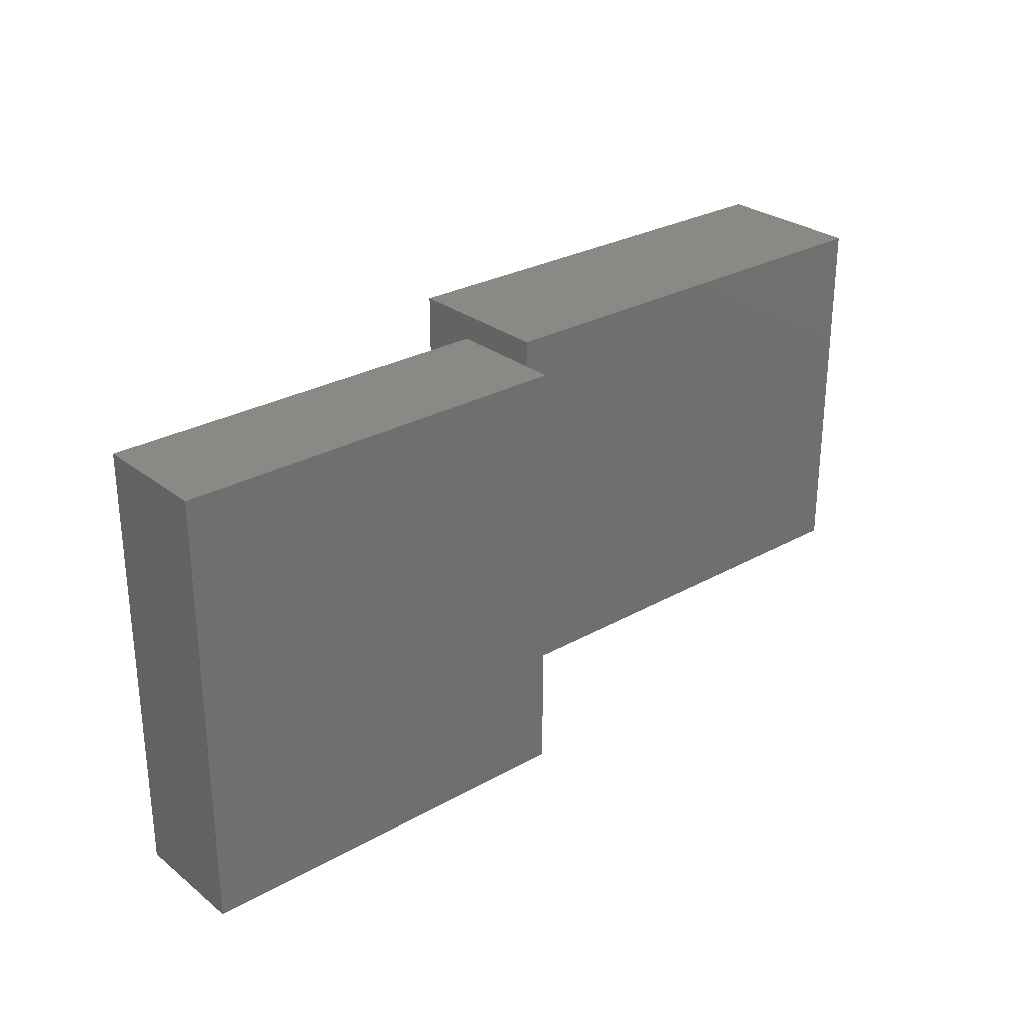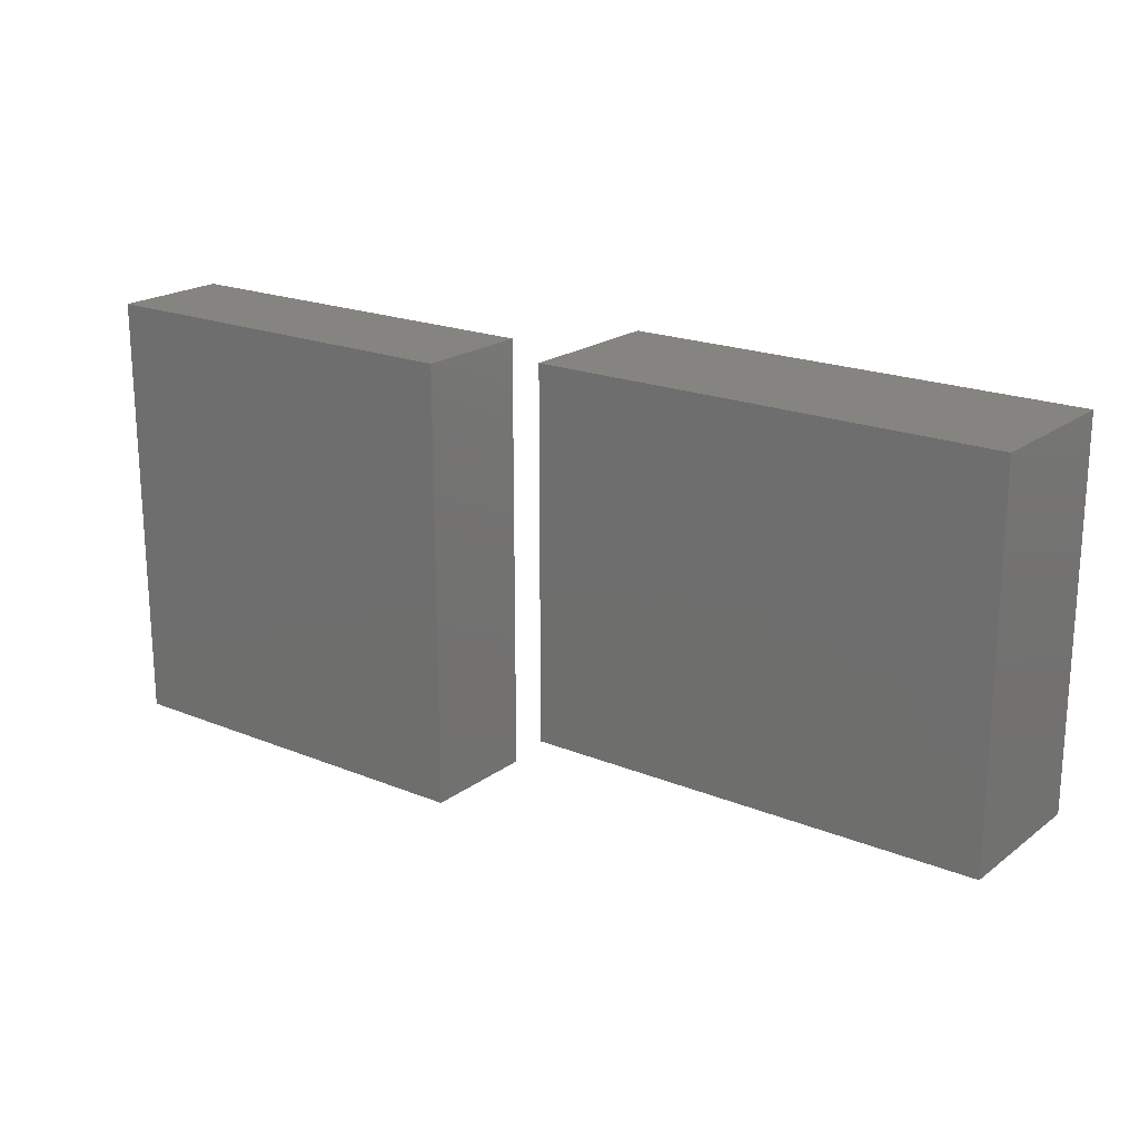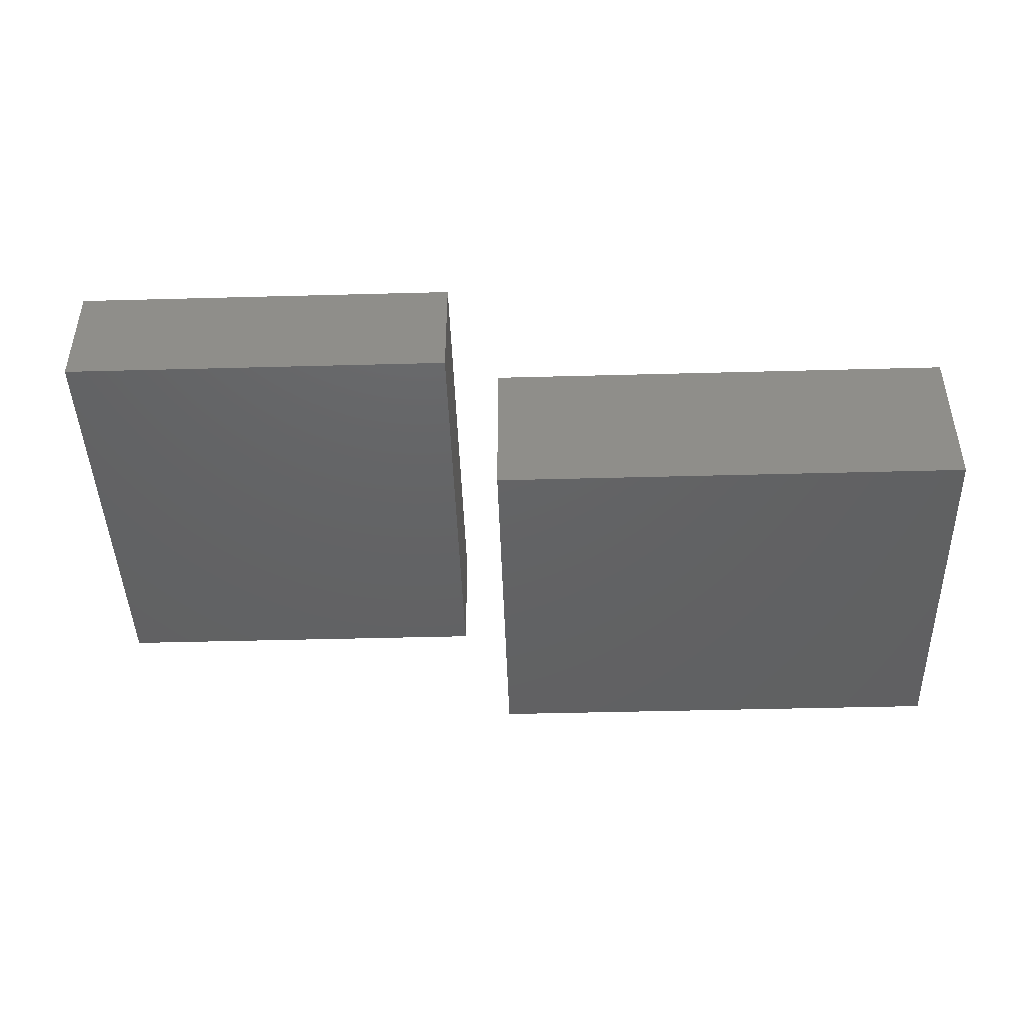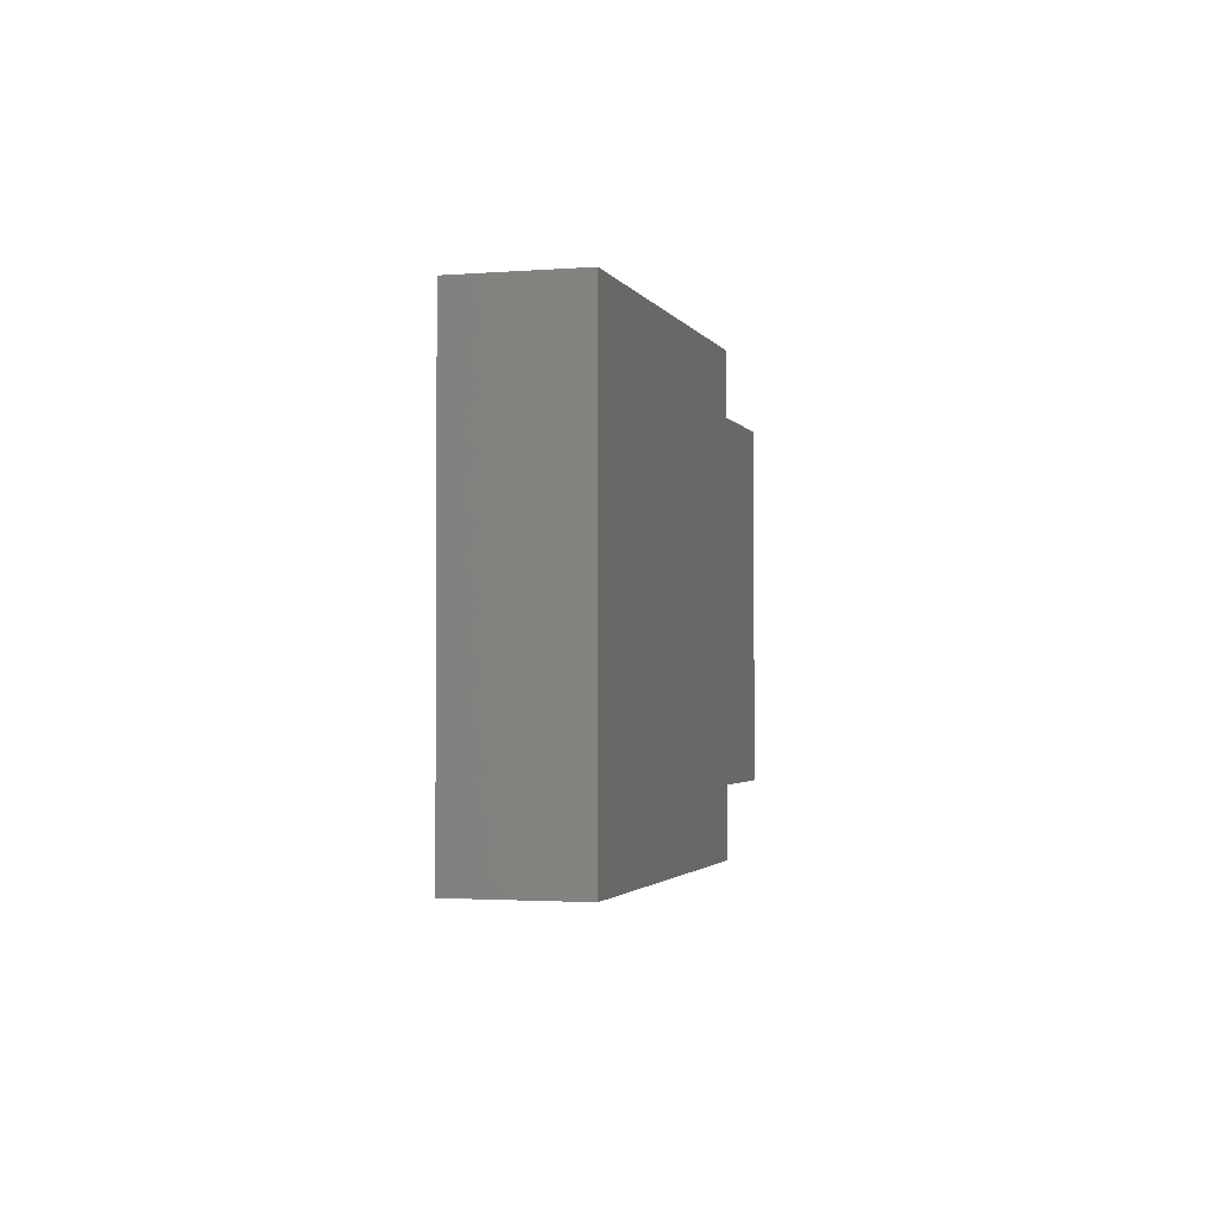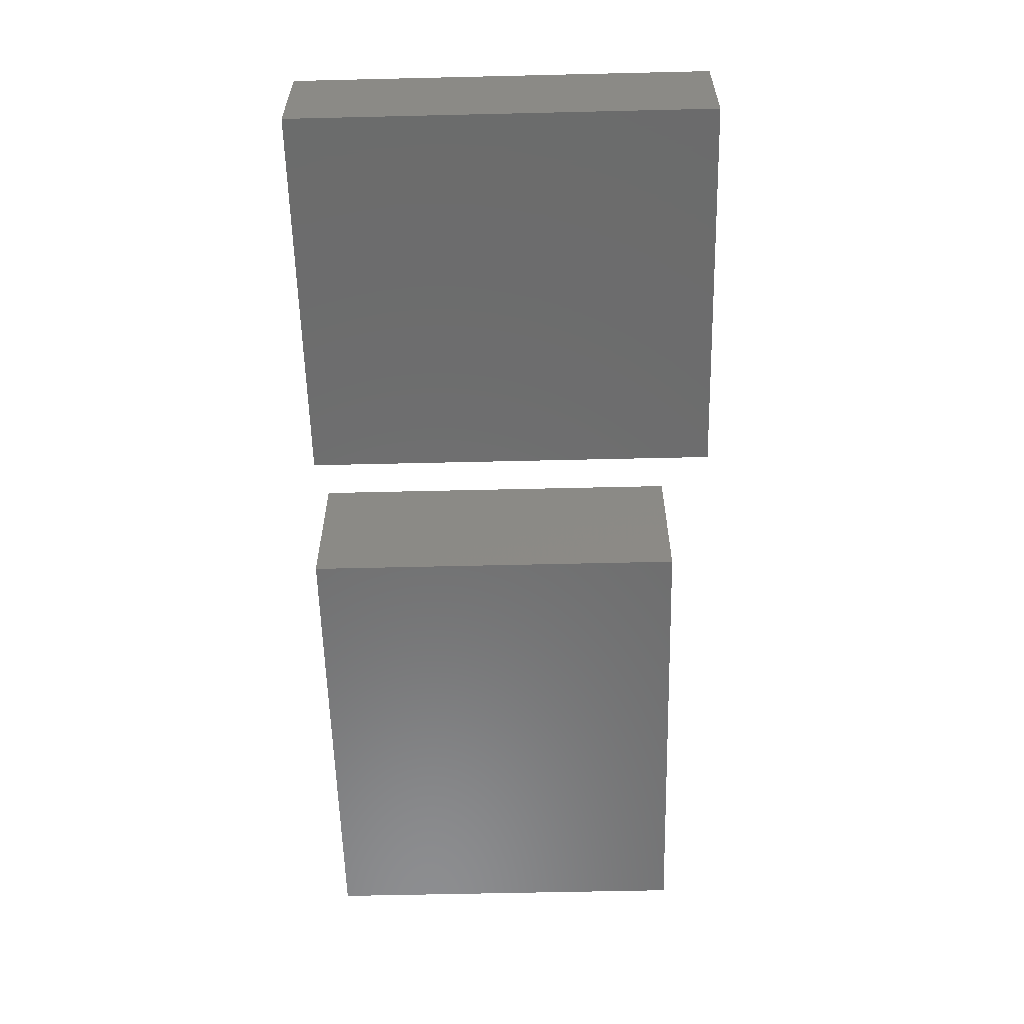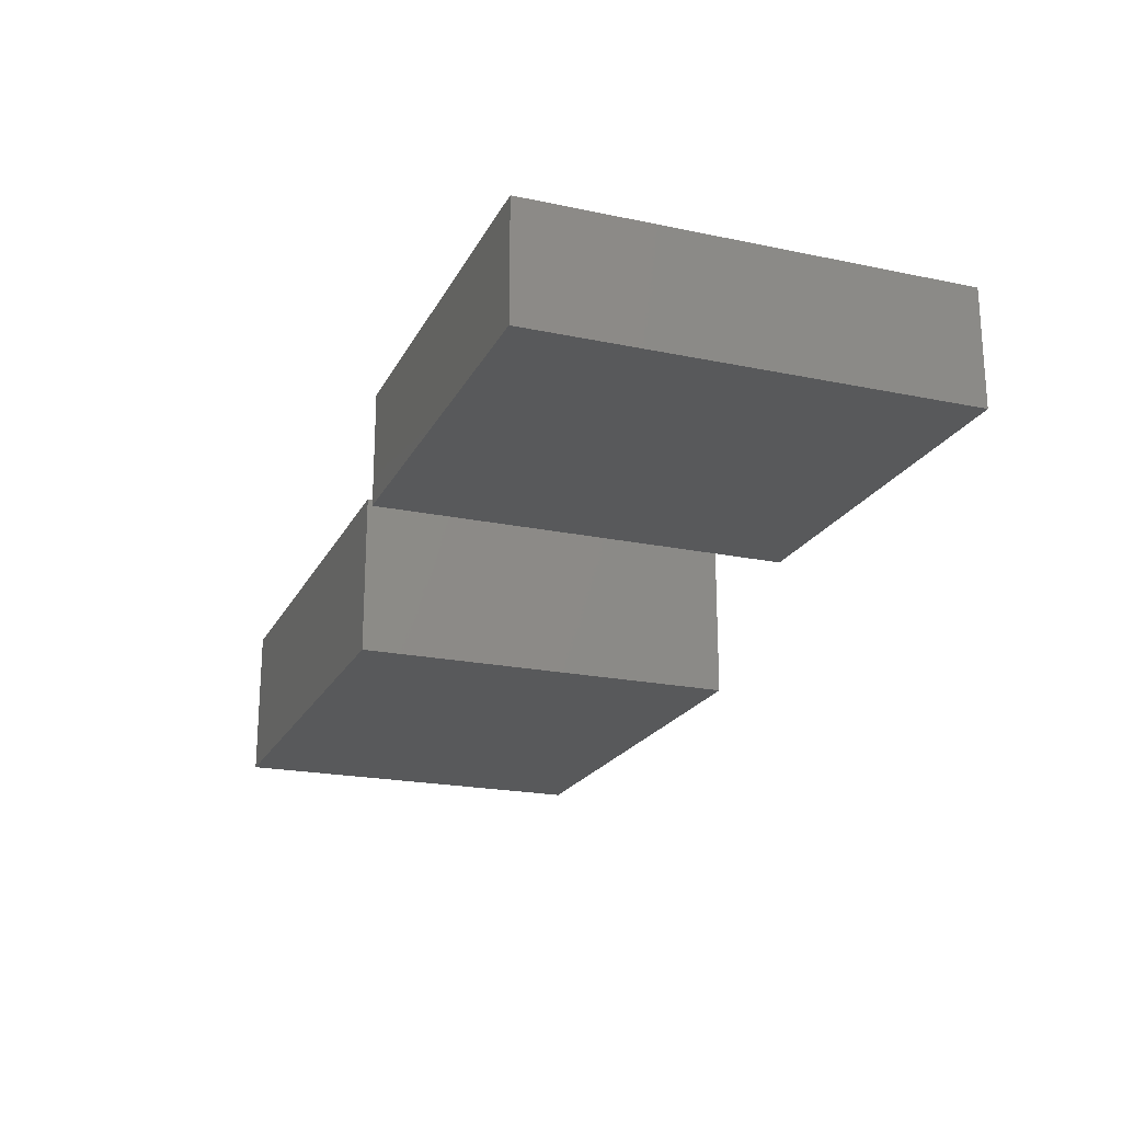
<metadata>
{"format":"stl","ext":"stl","renderer":"f3d","projection":"perspective","resolution":1024,"background":"white","views":[{"elev":27.9,"azim":-40.5,"up":"+Y"},{"elev":20.0,"azim":36.9,"up":"+Y"},{"elev":-44.6,"azim":1.8,"up":"+Z"},{"elev":-2.1,"azim":-74.2,"up":"+Y"},{"elev":-58.4,"azim":-88.6,"up":"+Z"},{"elev":-20.8,"azim":-110.7,"up":"+Z"}]}
</metadata>
<code>
# stl→obj: 24 verts, 40 faces
v 0.3607 -0.9966 -0.01587
v -0.4986 -0.9966 0.2222
v -0.4986 -0.9966 -0.01587
v 0.3607 -0.9966 0.2222
v -0.4986 -0.05556 0.2222
v -0.4986 -0.05556 -0.01587
v 0.3607 -0.05556 -0.01587
v 0.3607 -0.05556 0.2222
v -0.4986 -0.9966 -0.03175
v 0.3607 -0.9966 -0.03175
v -0.4986 -0.05556 -0.03175
v 0.3607 -0.05556 -0.03175
v 0.4921 -0.07566 -0.3081
v 1.492 -0.894 -0.3081
v 0.4921 -0.894 -0.3081
v 1.492 -0.07566 -0.3081
v 1.492 -0.894 0.03051
v 0.4921 -0.894 0.03051
v 0.4921 -0.07566 0.03051
v 1.492 -0.07566 0.03051
v 0.4762 -0.894 -0.3081
v 0.4762 -0.07566 -0.3081
v 0.4762 -0.894 0.03051
v 0.4762 -0.07566 0.03051
f 1 2 3
f 1 4 2
f 3 5 6
f 3 2 5
f 7 4 1
f 7 8 4
f 1 3 9
f 1 9 10
f 8 2 4
f 8 5 2
f 6 8 7
f 6 5 8
f 3 6 11
f 3 11 9
f 7 1 10
f 7 10 12
f 12 10 9
f 12 9 11
f 6 7 12
f 6 12 11
f 13 14 15
f 13 16 14
f 15 17 18
f 15 14 17
f 19 16 13
f 19 20 16
f 13 15 21
f 13 21 22
f 20 14 16
f 20 17 14
f 18 20 19
f 18 17 20
f 15 18 23
f 15 23 21
f 19 13 22
f 19 22 24
f 24 22 21
f 24 21 23
f 18 19 24
f 18 24 23

</code>
